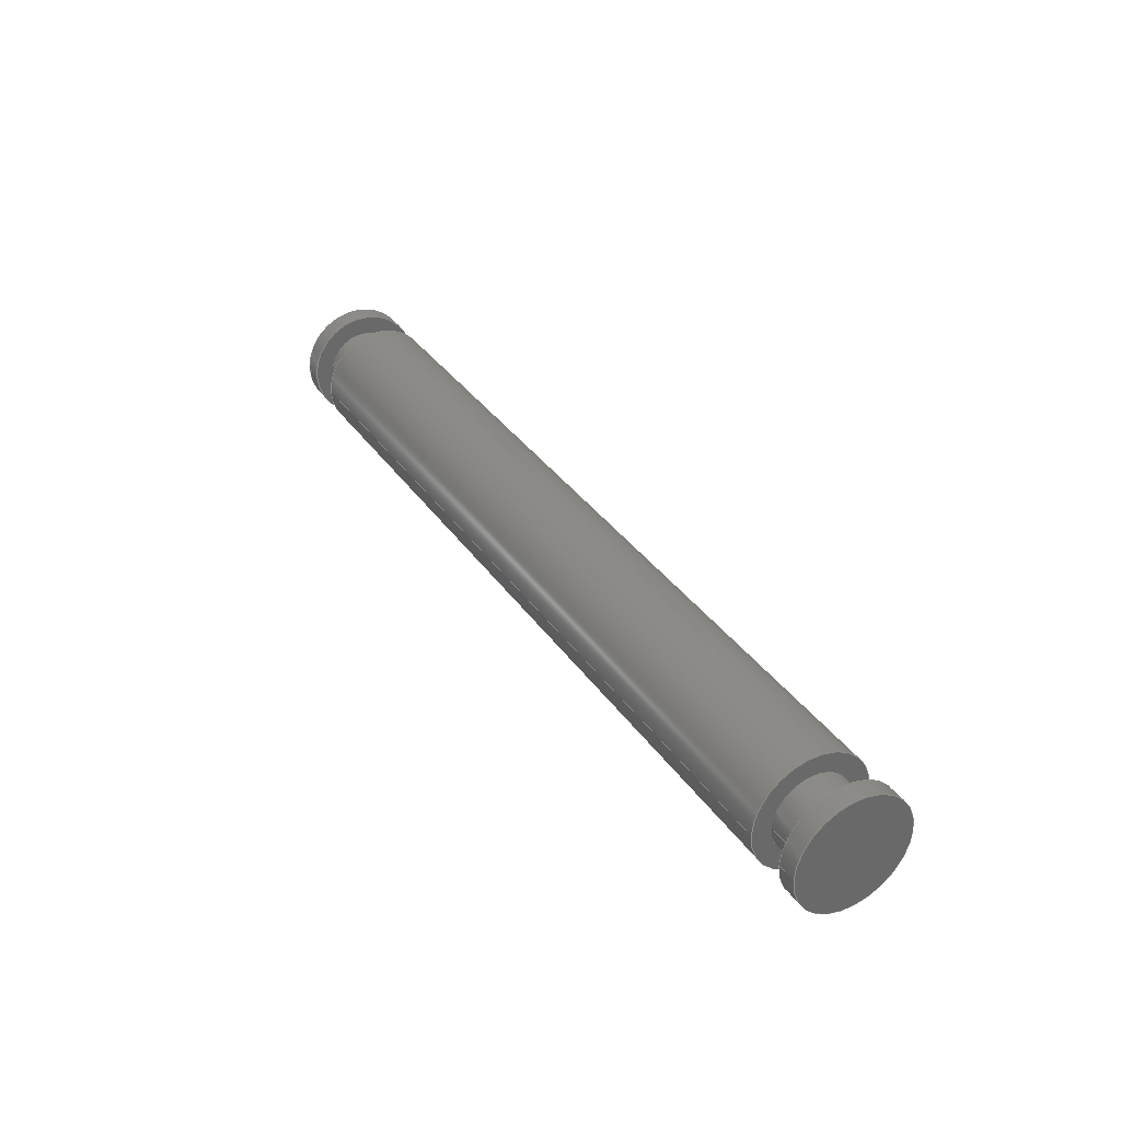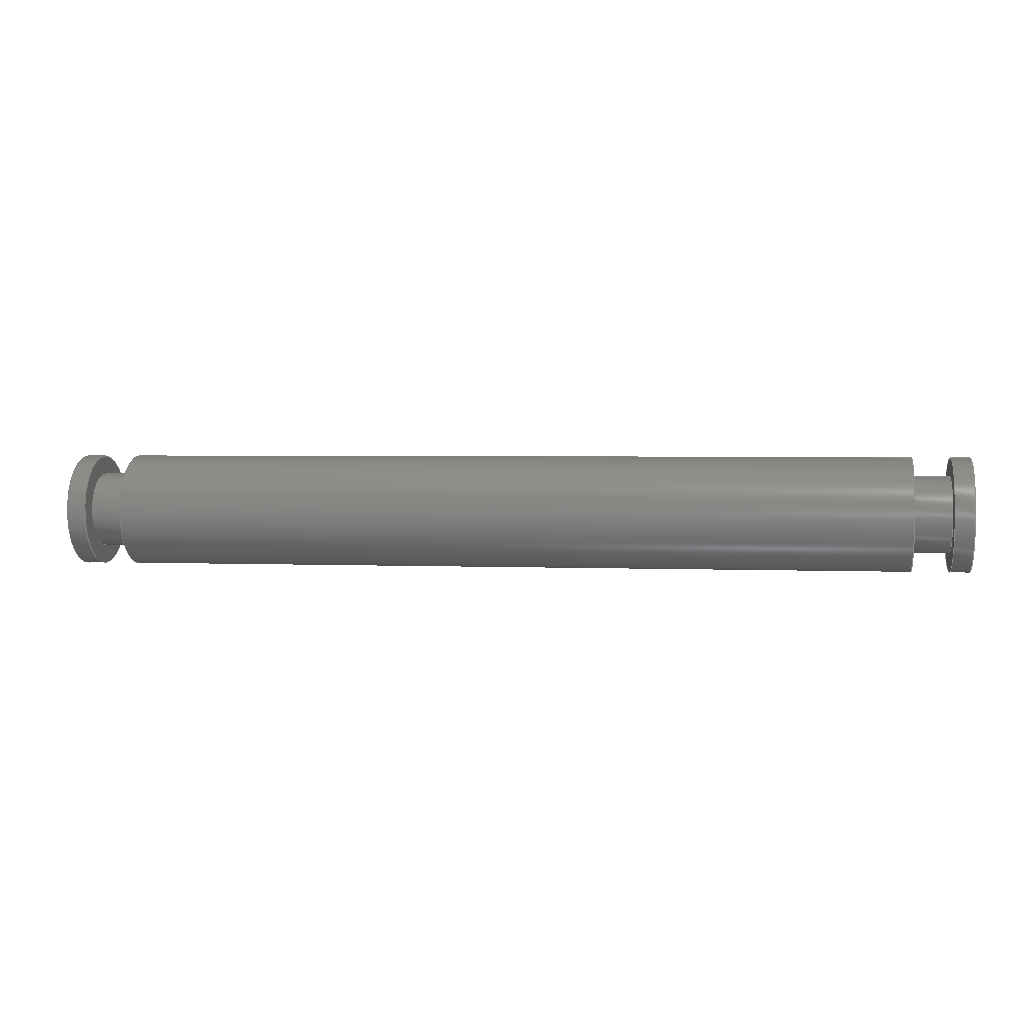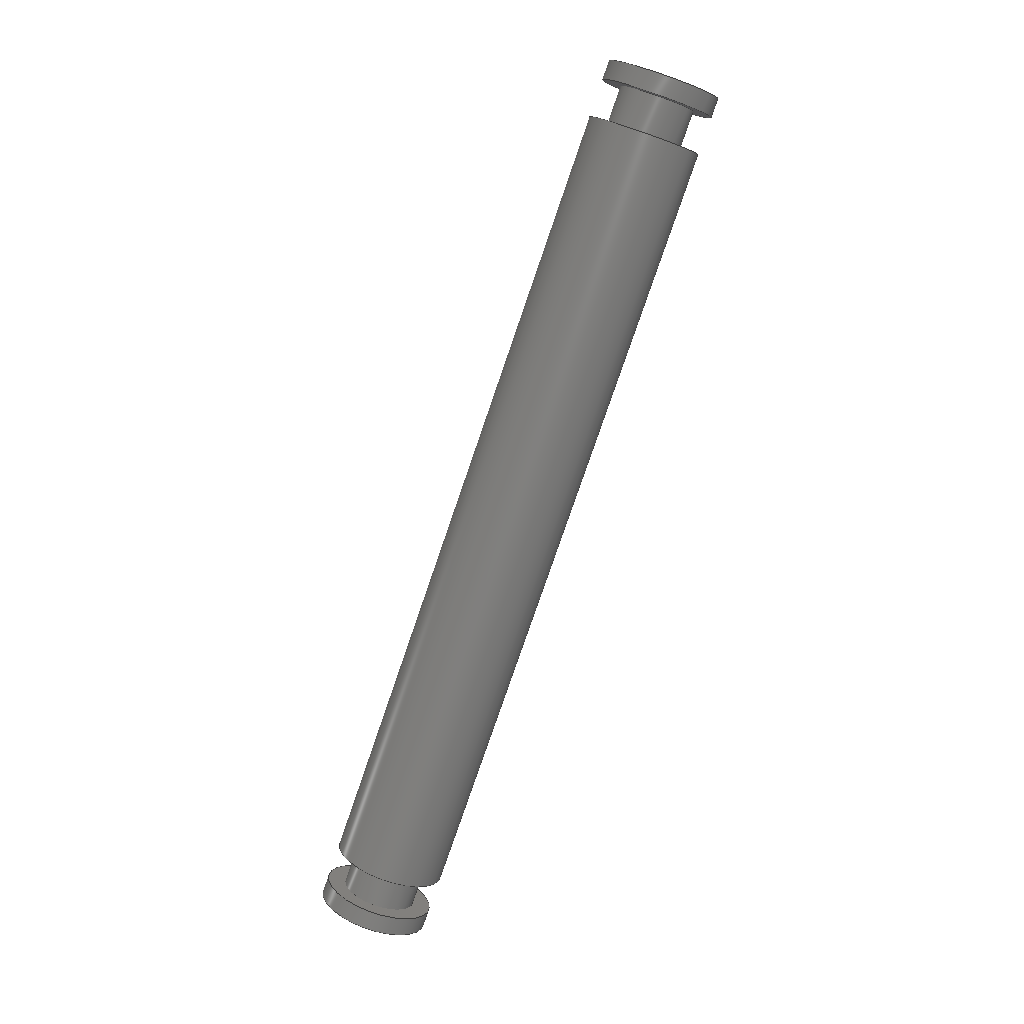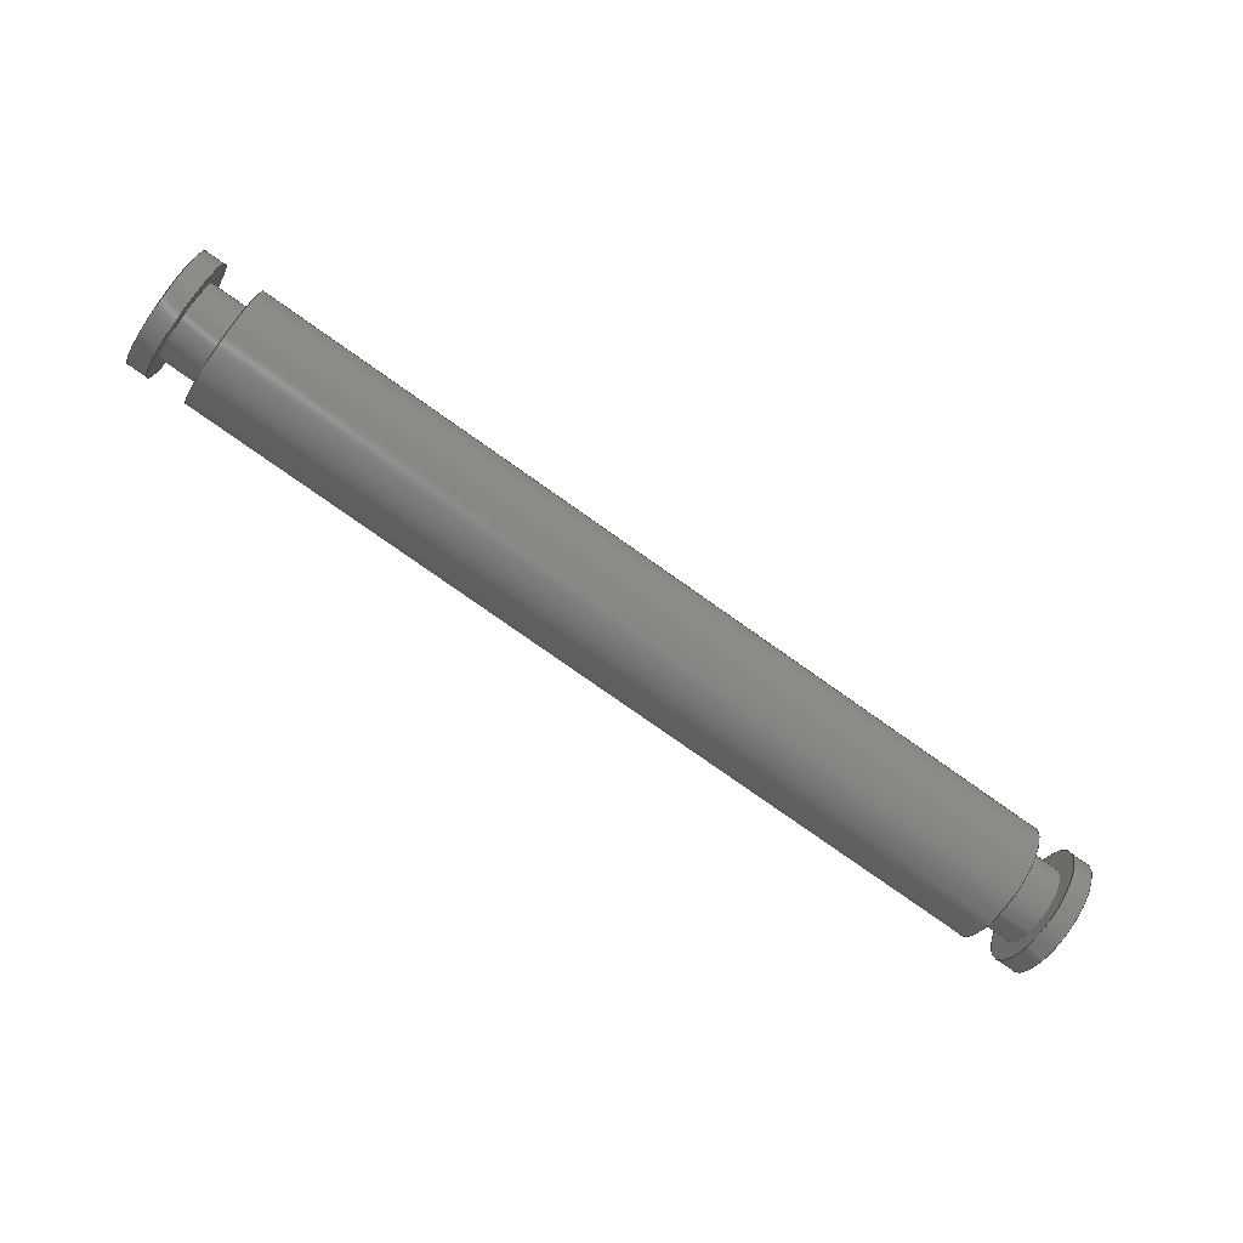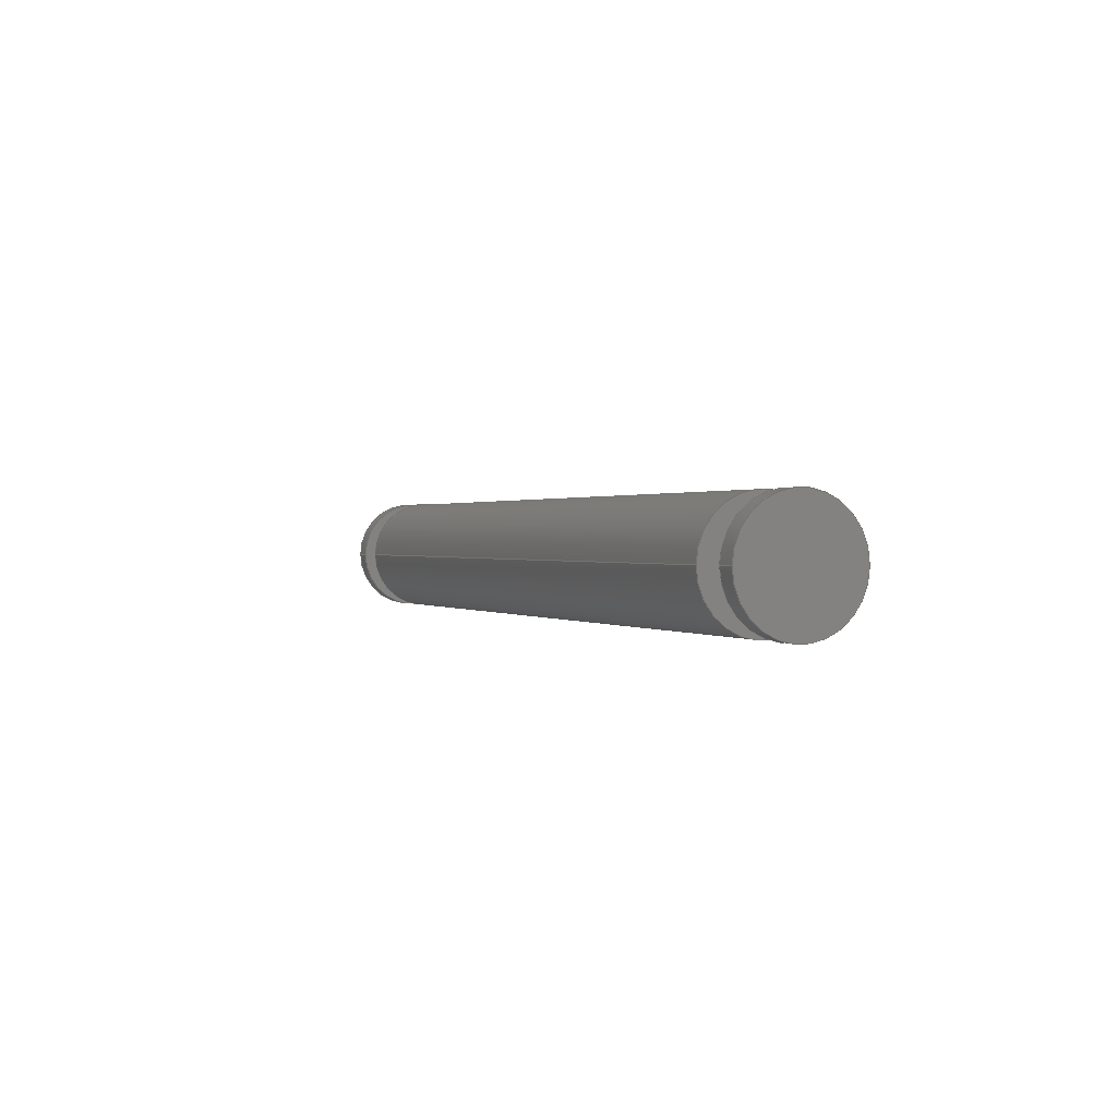
<metadata>
{"format":"step","ext":"step","renderer":"f3d","projection":"perspective","resolution":1024,"background":"white","views":[{"elev":34.7,"azim":-119.6,"up":"+Z"},{"elev":2.6,"azim":8.8,"up":"+Y"},{"elev":-79.4,"azim":71.0,"up":"+Z"},{"elev":-78.2,"azim":144.8,"up":"+Z"},{"elev":0.7,"azim":-112.6,"up":"+Z"}]}
</metadata>
<code>
ISO-10303-21;
DATA;
#1 = APPLICATION_PROTOCOL_DEFINITION('international standard',
  'automotive_design',2000,#2);
#2 = APPLICATION_CONTEXT(
  'core data for automotive mechanical design processes');
#3 = SHAPE_DEFINITION_REPRESENTATION(#4,#10);
#4 = PRODUCT_DEFINITION_SHAPE('','',#5);
#5 = PRODUCT_DEFINITION('design','',#6,#9);
#6 = PRODUCT_DEFINITION_FORMATION('','',#7);
#7 = PRODUCT('shaft6_L42_001','shaft6_L42_001','',(#8));
#8 = PRODUCT_CONTEXT('',#2,'mechanical');
#9 = PRODUCT_DEFINITION_CONTEXT('part definition',#2,'design');
#10 = ADVANCED_BREP_SHAPE_REPRESENTATION('',(#11,#15),#248);
#11 = AXIS2_PLACEMENT_3D('',#12,#13,#14);
#12 = CARTESIAN_POINT('',(0,0,0));
#13 = DIRECTION('',(0,0,1));
#14 = DIRECTION('',(1,0,-0));
#15 = MANIFOLD_SOLID_BREP('',#16);
#16 = CLOSED_SHELL('',(#17,#50,#70,#79,#104,#124,#149,#169,#194,#214,
    #239));
#17 = ADVANCED_FACE('',(#18),#45,.T.);
#18 = FACE_BOUND('',#19,.F.);
#19 = EDGE_LOOP('',(#20,#30,#37,#38));
#20 = ORIENTED_EDGE('',*,*,#21,.T.);
#21 = EDGE_CURVE('',#22,#24,#26,.T.);
#22 = VERTEX_POINT('',#23);
#23 = CARTESIAN_POINT('',(-2,3,-3e-15));
#24 = VERTEX_POINT('',#25);
#25 = CARTESIAN_POINT('',(-3,3,-4e-15));
#26 = LINE('',#27,#28);
#27 = CARTESIAN_POINT('',(-2,3,-2.83e-15));
#28 = VECTOR('',#29,1);
#29 = DIRECTION('',(-1,1.11e-15,-8.9e-16));
#30 = ORIENTED_EDGE('',*,*,#31,.T.);
#31 = EDGE_CURVE('',#24,#24,#32,.T.);
#32 = CIRCLE('',#33,3);
#33 = AXIS2_PLACEMENT_3D('',#34,#35,#36);
#34 = CARTESIAN_POINT('',(-3,3.55e-15,-8.882e-16));
#35 = DIRECTION('',(-1,6.1e-16,-1.17e-15));
#36 = DIRECTION('',(6.1e-16,1,-6.7e-16));
#37 = ORIENTED_EDGE('',*,*,#21,.F.);
#38 = ORIENTED_EDGE('',*,*,#39,.F.);
#39 = EDGE_CURVE('',#22,#22,#40,.T.);
#40 = CIRCLE('',#41,3);
#41 = AXIS2_PLACEMENT_3D('',#42,#43,#44);
#42 = CARTESIAN_POINT('',(-2,2.67e-15,-6.661e-16));
#43 = DIRECTION('',(-1,6.1e-16,-1.17e-15));
#44 = DIRECTION('',(6.1e-16,1,-6.7e-16));
#45 = CYLINDRICAL_SURFACE('',#46,3);
#46 = AXIS2_PLACEMENT_3D('',#47,#48,#49);
#47 = CARTESIAN_POINT('',(-2,2.22e-15,-1.67e-15));
#48 = DIRECTION('',(1,-8.9e-16,1.05e-15));
#49 = DIRECTION('',(8.9e-16,1,-3.9e-16));
#50 = ADVANCED_FACE('',(#51,#54),#65,.T.);
#51 = FACE_BOUND('',#52,.T.);
#52 = EDGE_LOOP('',(#53));
#53 = ORIENTED_EDGE('',*,*,#39,.F.);
#54 = FACE_BOUND('',#55,.T.);
#55 = EDGE_LOOP('',(#56));
#56 = ORIENTED_EDGE('',*,*,#57,.T.);
#57 = EDGE_CURVE('',#58,#58,#60,.T.);
#58 = VERTEX_POINT('',#59);
#59 = CARTESIAN_POINT('',(-2,2,-3e-15));
#60 = CIRCLE('',#61,2);
#61 = AXIS2_PLACEMENT_3D('',#62,#63,#64);
#62 = CARTESIAN_POINT('',(-2,2.11e-15,-2.22e-16));
#63 = DIRECTION('',(-1,-6e-17,-1.61e-15));
#64 = DIRECTION('',(-6e-17,1,-1.11e-15));
#65 = PLANE('',#66);
#66 = AXIS2_PLACEMENT_3D('',#67,#68,#69);
#67 = CARTESIAN_POINT('',(-2,1.98e-15,-1.18e-15));
#68 = DIRECTION('',(1,-1.11e-15,5.7e-16));
#69 = DIRECTION('',(1.11e-15,1,-3.3e-16));
#70 = ADVANCED_FACE('',(#71),#74,.F.);
#71 = FACE_BOUND('',#72,.T.);
#72 = EDGE_LOOP('',(#73));
#73 = ORIENTED_EDGE('',*,*,#31,.T.);
#74 = PLANE('',#75);
#75 = AXIS2_PLACEMENT_3D('',#76,#77,#78);
#76 = CARTESIAN_POINT('',(-3,2.65e-15,-1.665e-15));
#77 = DIRECTION('',(1,-1.11e-15,5.7e-16));
#78 = DIRECTION('',(1.11e-15,1,-3.3e-16));
#79 = ADVANCED_FACE('',(#80),#99,.T.);
#80 = FACE_BOUND('',#81,.F.);
#81 = EDGE_LOOP('',(#82,#90,#91,#92));
#82 = ORIENTED_EDGE('',*,*,#83,.T.);
#83 = EDGE_CURVE('',#84,#58,#86,.T.);
#84 = VERTEX_POINT('',#85);
#85 = CARTESIAN_POINT('',(1e-15,2,-2e-15));
#86 = LINE('',#87,#88);
#87 = CARTESIAN_POINT('',(6.7e-16,2,-1.44e-15));
#88 = VECTOR('',#89,1);
#89 = DIRECTION('',(-1,1.11e-15,-6.7e-16));
#90 = ORIENTED_EDGE('',*,*,#57,.T.);
#91 = ORIENTED_EDGE('',*,*,#83,.F.);
#92 = ORIENTED_EDGE('',*,*,#93,.F.);
#93 = EDGE_CURVE('',#84,#84,#94,.T.);
#94 = CIRCLE('',#95,2);
#95 = AXIS2_PLACEMENT_3D('',#96,#97,#98);
#96 = CARTESIAN_POINT('',(0,0,0));
#97 = DIRECTION('',(-1,-6e-17,-1.61e-15));
#98 = DIRECTION('',(-6e-17,1,-1.11e-15));
#99 = CYLINDRICAL_SURFACE('',#100,2);
#100 = AXIS2_PLACEMENT_3D('',#101,#102,#103);
#101 = CARTESIAN_POINT('',(0,0,0));
#102 = DIRECTION('',(1,-7.8e-16,8.3e-16));
#103 = DIRECTION('',(7.8e-16,1,-7.2e-16));
#104 = ADVANCED_FACE('',(#105,#116),#119,.F.);
#105 = FACE_BOUND('',#106,.F.);
#106 = EDGE_LOOP('',(#107));
#107 = ORIENTED_EDGE('',*,*,#108,.T.);
#108 = EDGE_CURVE('',#109,#109,#111,.T.);
#109 = VERTEX_POINT('',#110);
#110 = CARTESIAN_POINT('',(1e-15,3,-6e-15));
#111 = CIRCLE('',#112,3);
#112 = AXIS2_PLACEMENT_3D('',#113,#114,#115);
#113 = CARTESIAN_POINT('',(0,0,0));
#114 = DIRECTION('',(1,1.55e-15,1.67e-15));
#115 = DIRECTION('',(-1.55e-15,1,-1.22e-15));
#116 = FACE_BOUND('',#117,.F.);
#117 = EDGE_LOOP('',(#118));
#118 = ORIENTED_EDGE('',*,*,#93,.T.);
#119 = PLANE('',#120);
#120 = AXIS2_PLACEMENT_3D('',#121,#122,#123);
#121 = CARTESIAN_POINT('',(0,-2.3e-16,1.1e-16));
#122 = DIRECTION('',(1,-8.9e-16,-3.3e-16));
#123 = DIRECTION('',(3.3e-16,-1e-15,1));
#124 = ADVANCED_FACE('',(#125),#144,.T.);
#125 = FACE_BOUND('',#126,.F.);
#126 = EDGE_LOOP('',(#127,#135,#142,#143));
#127 = ORIENTED_EDGE('',*,*,#128,.T.);
#128 = EDGE_CURVE('',#109,#129,#131,.T.);
#129 = VERTEX_POINT('',#130);
#130 = CARTESIAN_POINT('',(42.3,3,3e-14));
#131 = LINE('',#132,#133);
#132 = CARTESIAN_POINT('',(-3.33e-15,3,-4.33e-15));
#133 = VECTOR('',#134,1);
#134 = DIRECTION('',(1,-8.9e-16,-6e-17));
#135 = ORIENTED_EDGE('',*,*,#136,.T.);
#136 = EDGE_CURVE('',#129,#129,#137,.T.);
#137 = CIRCLE('',#138,3);
#138 = AXIS2_PLACEMENT_3D('',#139,#140,#141);
#139 = CARTESIAN_POINT('',(42.3,2.844e-14,-1.066e-13));
#140 = DIRECTION('',(1,1.55e-15,1.67e-15));
#141 = DIRECTION('',(-1.55e-15,1,-1.22e-15));
#142 = ORIENTED_EDGE('',*,*,#128,.F.);
#143 = ORIENTED_EDGE('',*,*,#108,.F.);
#144 = CYLINDRICAL_SURFACE('',#145,3);
#145 = AXIS2_PLACEMENT_3D('',#146,#147,#148);
#146 = CARTESIAN_POINT('',(0,0,0));
#147 = DIRECTION('',(-1,6.7e-16,-1.1e-16));
#148 = DIRECTION('',(6.7e-16,1,-1.44e-15));
#149 = ADVANCED_FACE('',(#150,#153),#164,.T.);
#150 = FACE_BOUND('',#151,.T.);
#151 = EDGE_LOOP('',(#152));
#152 = ORIENTED_EDGE('',*,*,#136,.T.);
#153 = FACE_BOUND('',#154,.T.);
#154 = EDGE_LOOP('',(#155));
#155 = ORIENTED_EDGE('',*,*,#156,.F.);
#156 = EDGE_CURVE('',#157,#157,#159,.T.);
#157 = VERTEX_POINT('',#158);
#158 = CARTESIAN_POINT('',(42.3,2,3e-14));
#159 = CIRCLE('',#160,2);
#160 = AXIS2_PLACEMENT_3D('',#161,#162,#163);
#161 = CARTESIAN_POINT('',(42.3,1.4e-14,-9.237e-14));
#162 = DIRECTION('',(1,7.8e-16,1.33e-15));
#163 = DIRECTION('',(-7.8e-16,1,-5.6e-16));
#164 = PLANE('',#165);
#165 = AXIS2_PLACEMENT_3D('',#166,#167,#168);
#166 = CARTESIAN_POINT('',(42.3,9.42e-15,-9.948e-14));
#167 = DIRECTION('',(1,-8.9e-16,-3.3e-16));
#168 = DIRECTION('',(3.3e-16,-1e-15,1));
#169 = ADVANCED_FACE('',(#170),#189,.T.);
#170 = FACE_BOUND('',#171,.F.);
#171 = EDGE_LOOP('',(#172,#180,#187,#188));
#172 = ORIENTED_EDGE('',*,*,#173,.T.);
#173 = EDGE_CURVE('',#157,#174,#176,.T.);
#174 = VERTEX_POINT('',#175);
#175 = CARTESIAN_POINT('',(44.3,2,3.2e-14));
#176 = LINE('',#177,#178);
#177 = CARTESIAN_POINT('',(42.3,2,2.7e-15));
#178 = VECTOR('',#179,1);
#179 = DIRECTION('',(1,-1e-15,2.2e-16));
#180 = ORIENTED_EDGE('',*,*,#181,.T.);
#181 = EDGE_CURVE('',#174,#174,#182,.T.);
#182 = CIRCLE('',#183,2);
#183 = AXIS2_PLACEMENT_3D('',#184,#185,#186);
#184 = CARTESIAN_POINT('',(44.3,1.478e-14,-9.948e-14));
#185 = DIRECTION('',(1,7.8e-16,1.33e-15));
#186 = DIRECTION('',(-7.8e-16,1,-5.6e-16));
#187 = ORIENTED_EDGE('',*,*,#173,.F.);
#188 = ORIENTED_EDGE('',*,*,#156,.F.);
#189 = CYLINDRICAL_SURFACE('',#190,2);
#190 = AXIS2_PLACEMENT_3D('',#191,#192,#193);
#191 = CARTESIAN_POINT('',(42.3,-4.227e-14,4.7e-15));
#192 = DIRECTION('',(-1,7.8e-16,-4.4e-16));
#193 = DIRECTION('',(7.8e-16,1,-1e-15));
#194 = ADVANCED_FACE('',(#195,#206),#209,.F.);
#195 = FACE_BOUND('',#196,.F.);
#196 = EDGE_LOOP('',(#197));
#197 = ORIENTED_EDGE('',*,*,#198,.T.);
#198 = EDGE_CURVE('',#199,#199,#201,.T.);
#199 = VERTEX_POINT('',#200);
#200 = CARTESIAN_POINT('',(44.3,3,1.6e-14));
#201 = CIRCLE('',#202,3);
#202 = AXIS2_PLACEMENT_3D('',#203,#204,#205);
#203 = CARTESIAN_POINT('',(44.3,9.92e-15,-7.816e-14));
#204 = DIRECTION('',(1,7.8e-16,8.9e-16));
#205 = DIRECTION('',(-7.8e-16,1,-7.8e-16));
#206 = FACE_BOUND('',#207,.F.);
#207 = EDGE_LOOP('',(#208));
#208 = ORIENTED_EDGE('',*,*,#181,.F.);
#209 = PLANE('',#210);
#210 = AXIS2_PLACEMENT_3D('',#211,#212,#213);
#211 = CARTESIAN_POINT('',(44.3,-2.964e-14,-9.9e-15));
#212 = DIRECTION('',(1,-4.4e-16,-3.3e-16));
#213 = DIRECTION('',(3.3e-16,-5.6e-16,1));
#214 = ADVANCED_FACE('',(#215),#234,.T.);
#215 = FACE_BOUND('',#216,.F.);
#216 = EDGE_LOOP('',(#217,#225,#232,#233));
#217 = ORIENTED_EDGE('',*,*,#218,.T.);
#218 = EDGE_CURVE('',#199,#219,#221,.T.);
#219 = VERTEX_POINT('',#220);
#220 = CARTESIAN_POINT('',(45.3,3,1.7e-14));
#221 = LINE('',#222,#223);
#222 = CARTESIAN_POINT('',(44.3,3,-2.66e-15));
#223 = VECTOR('',#224,1);
#224 = DIRECTION('',(1,-8.9e-16,0));
#225 = ORIENTED_EDGE('',*,*,#226,.T.);
#226 = EDGE_CURVE('',#219,#219,#227,.T.);
#227 = CIRCLE('',#228,3);
#228 = AXIS2_PLACEMENT_3D('',#229,#230,#231);
#229 = CARTESIAN_POINT('',(45.3,9.81e-15,-7.816e-14));
#230 = DIRECTION('',(1,7.8e-16,8.9e-16));
#231 = DIRECTION('',(-7.8e-16,1,-7.8e-16));
#232 = ORIENTED_EDGE('',*,*,#218,.F.);
#233 = ORIENTED_EDGE('',*,*,#198,.F.);
#234 = CYLINDRICAL_SURFACE('',#235,3);
#235 = AXIS2_PLACEMENT_3D('',#236,#237,#238);
#236 = CARTESIAN_POINT('',(44.3,-2.951e-14,0));
#237 = DIRECTION('',(-1,4.4e-16,-2.2e-16));
#238 = DIRECTION('',(4.4e-16,1,-8.9e-16));
#239 = ADVANCED_FACE('',(#240),#243,.T.);
#240 = FACE_BOUND('',#241,.T.);
#241 = EDGE_LOOP('',(#242));
#242 = ORIENTED_EDGE('',*,*,#226,.T.);
#243 = PLANE('',#244);
#244 = AXIS2_PLACEMENT_3D('',#245,#246,#247);
#245 = CARTESIAN_POINT('',(45.3,-2.998e-14,-1.132e-14));
#246 = DIRECTION('',(1,-4.4e-16,-3.3e-16));
#247 = DIRECTION('',(3.3e-16,-5.6e-16,1));
#248 = ( GEOMETRIC_REPRESENTATION_CONTEXT(3) 
GLOBAL_UNCERTAINTY_ASSIGNED_CONTEXT((#252)) GLOBAL_UNIT_ASSIGNED_CONTEXT
((#249,#250,#251)) REPRESENTATION_CONTEXT('Context #1',
  '3D Context with UNIT and UNCERTAINTY') );
#249 = ( LENGTH_UNIT() NAMED_UNIT(*) SI_UNIT(.MILLI.,.METRE.) );
#250 = ( NAMED_UNIT(*) PLANE_ANGLE_UNIT() SI_UNIT($,.RADIAN.) );
#251 = ( NAMED_UNIT(*) SI_UNIT($,.STERADIAN.) SOLID_ANGLE_UNIT() );
#252 = UNCERTAINTY_MEASURE_WITH_UNIT(LENGTH_MEASURE(1e-07),#249,
  'distance_accuracy_value','confusion accuracy');
#253 = PRODUCT_RELATED_PRODUCT_CATEGORY('part',$,(#7));
#254 = MECHANICAL_DESIGN_GEOMETRIC_PRESENTATION_REPRESENTATION('',(#255)
  ,#248);
#255 = STYLED_ITEM('color',(#256),#15);
#256 = PRESENTATION_STYLE_ASSIGNMENT((#257,#265));
#257 = SURFACE_STYLE_USAGE(.BOTH.,#258);
#258 = SURFACE_SIDE_STYLE('',(#259,#263));
#259 = SURFACE_STYLE_FILL_AREA(#260);
#260 = FILL_AREA_STYLE('',(#261));
#261 = FILL_AREA_STYLE_COLOUR('',#262);
#262 = COLOUR_RGB('',0.8,0.8,0.8);
#263 = SURFACE_STYLE_RENDERING_WITH_PROPERTIES(.NORMAL_SHADING.,#262,(
    #264));
#264 = SURFACE_STYLE_TRANSPARENT(0.8);
#265 = CURVE_STYLE('',#266,POSITIVE_LENGTH_MEASURE(0.1),#267);
#266 = DRAUGHTING_PRE_DEFINED_CURVE_FONT('continuous');
#267 = COLOUR_RGB('',0.09804,0.09804,
  0.09804);
ENDSEC;
END-ISO-10303-21;

</code>
